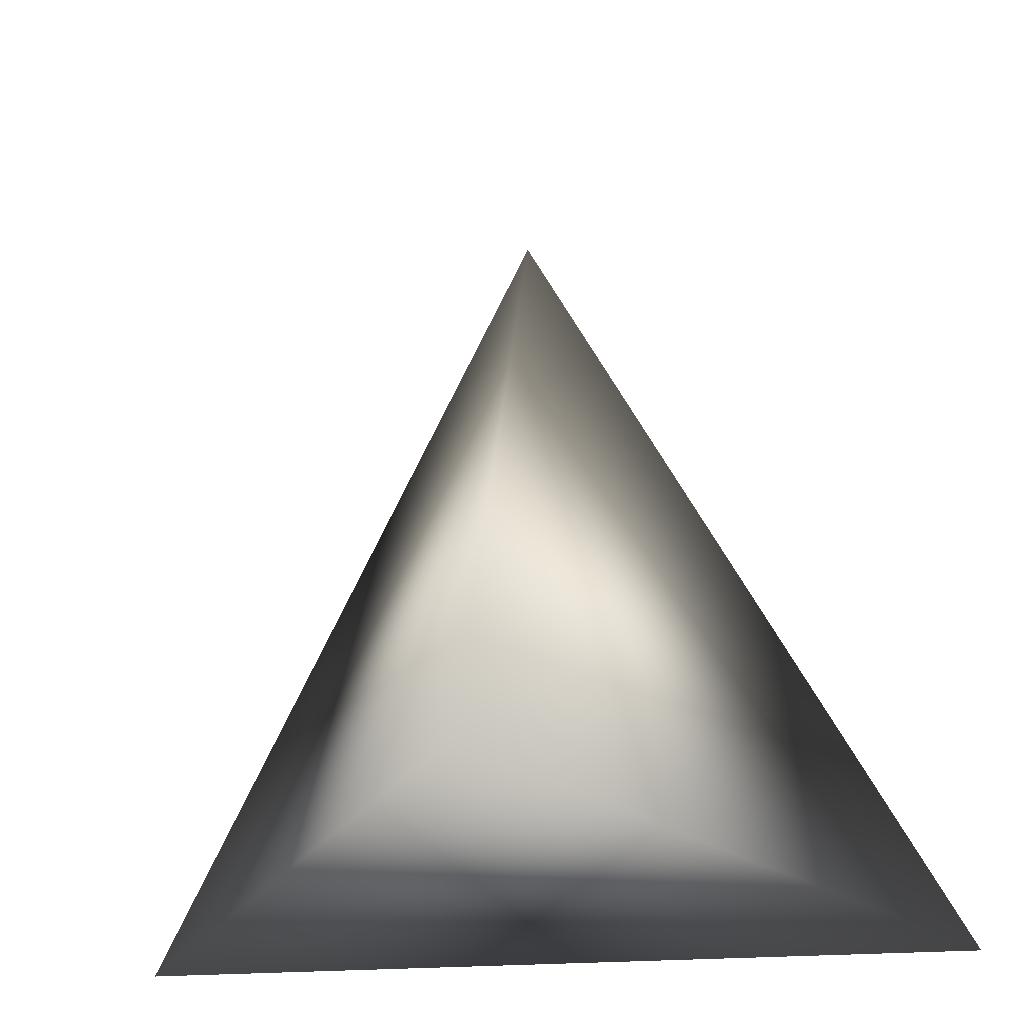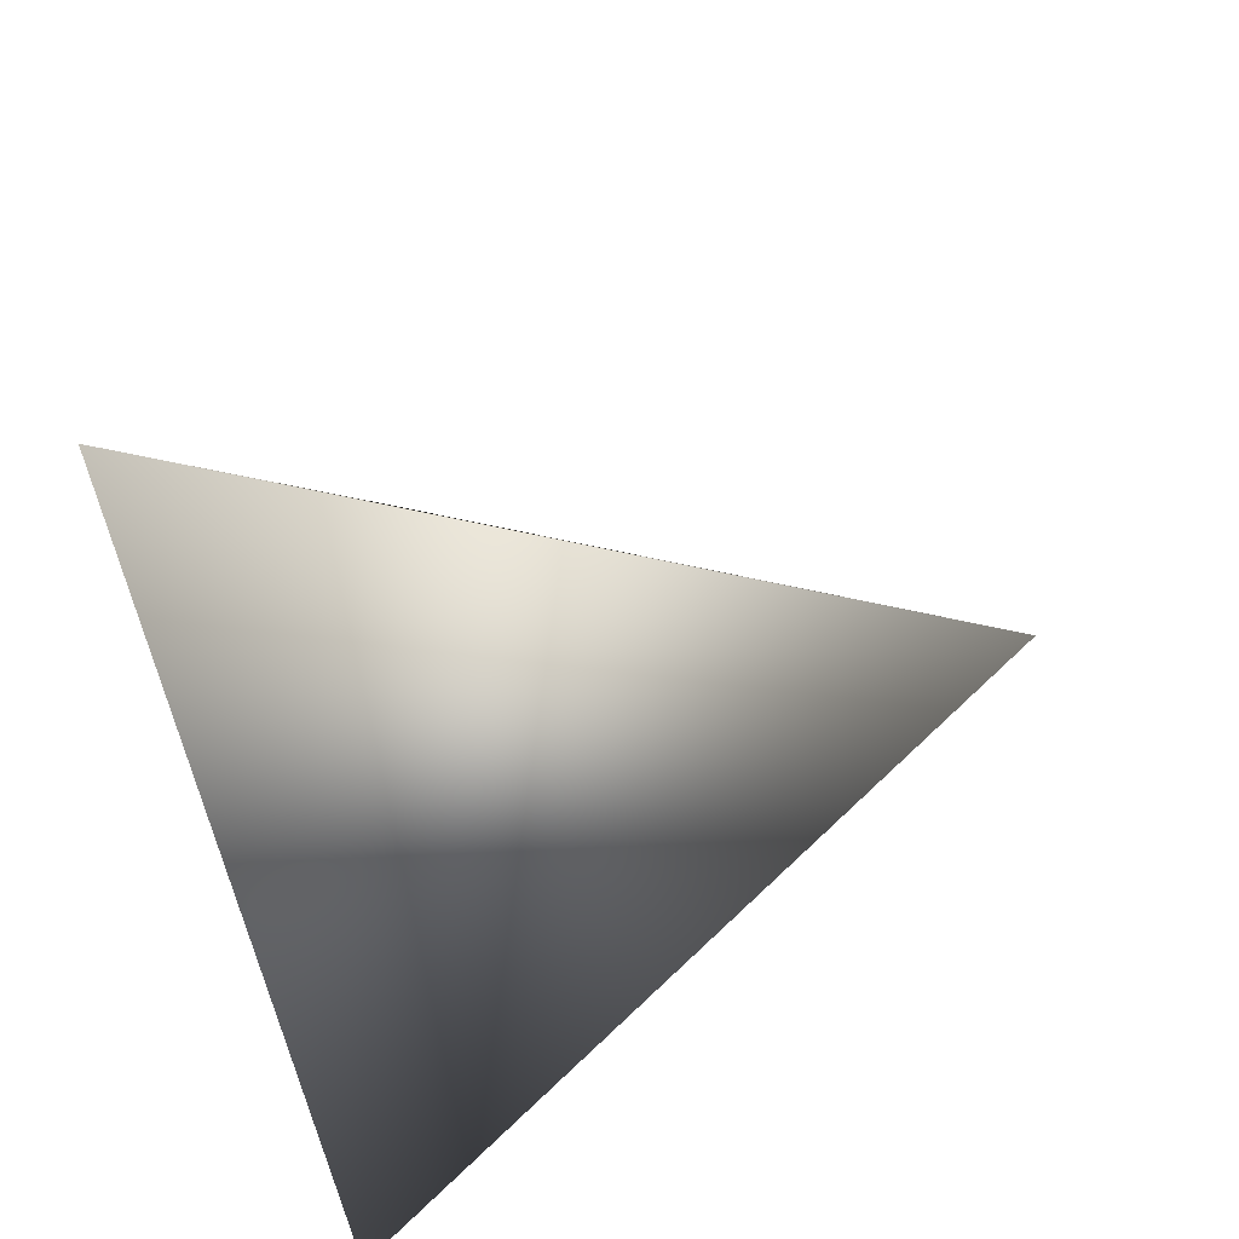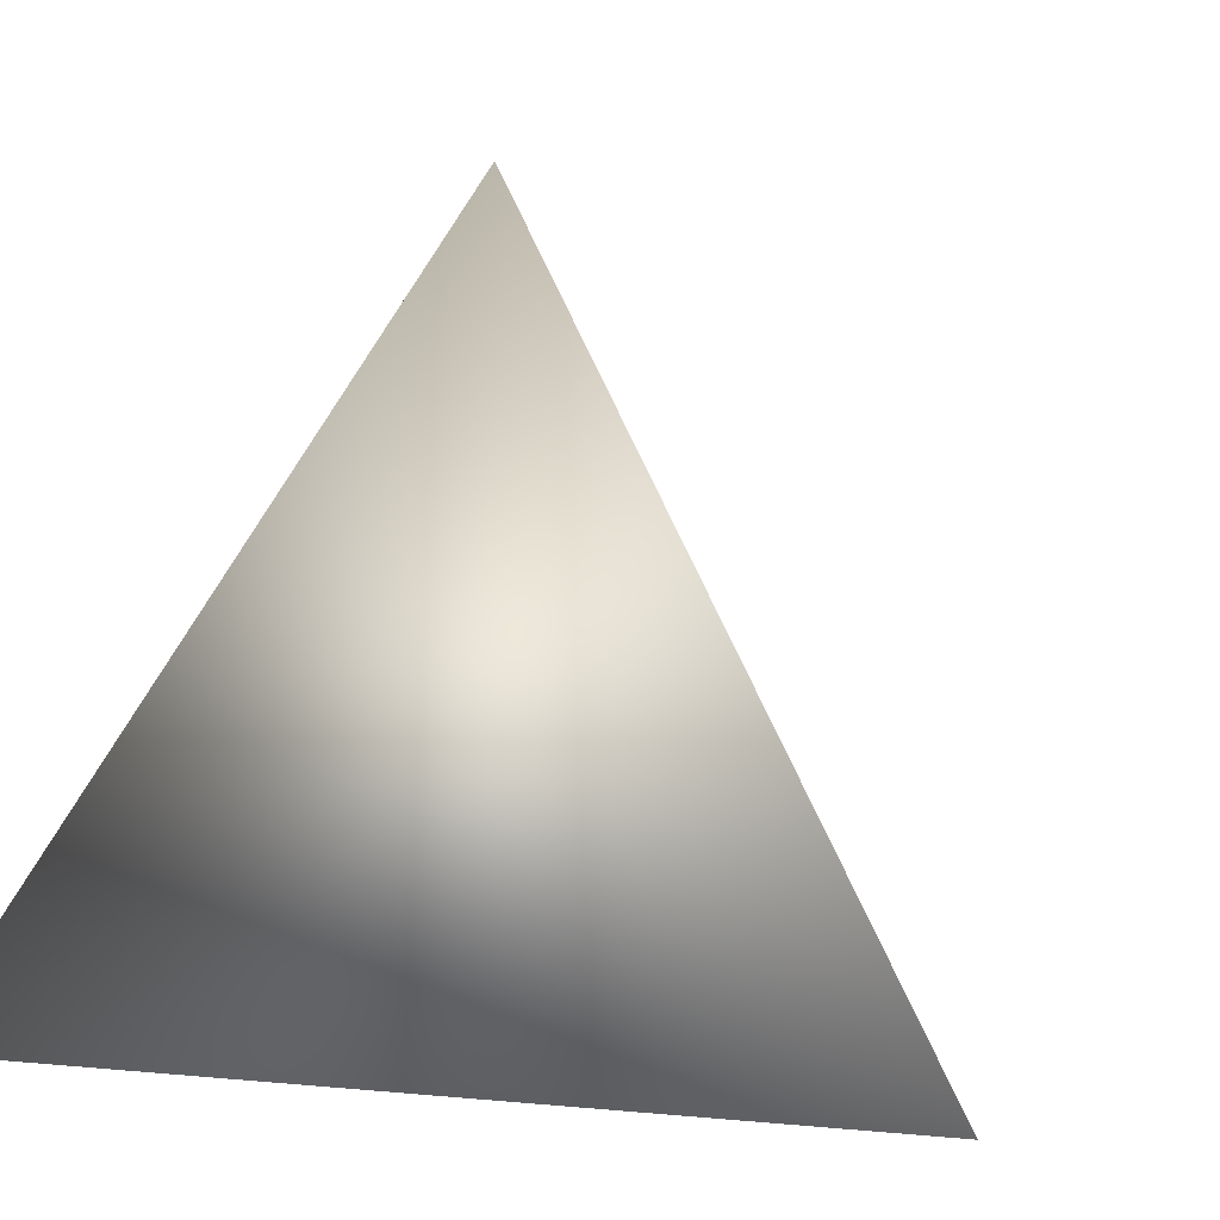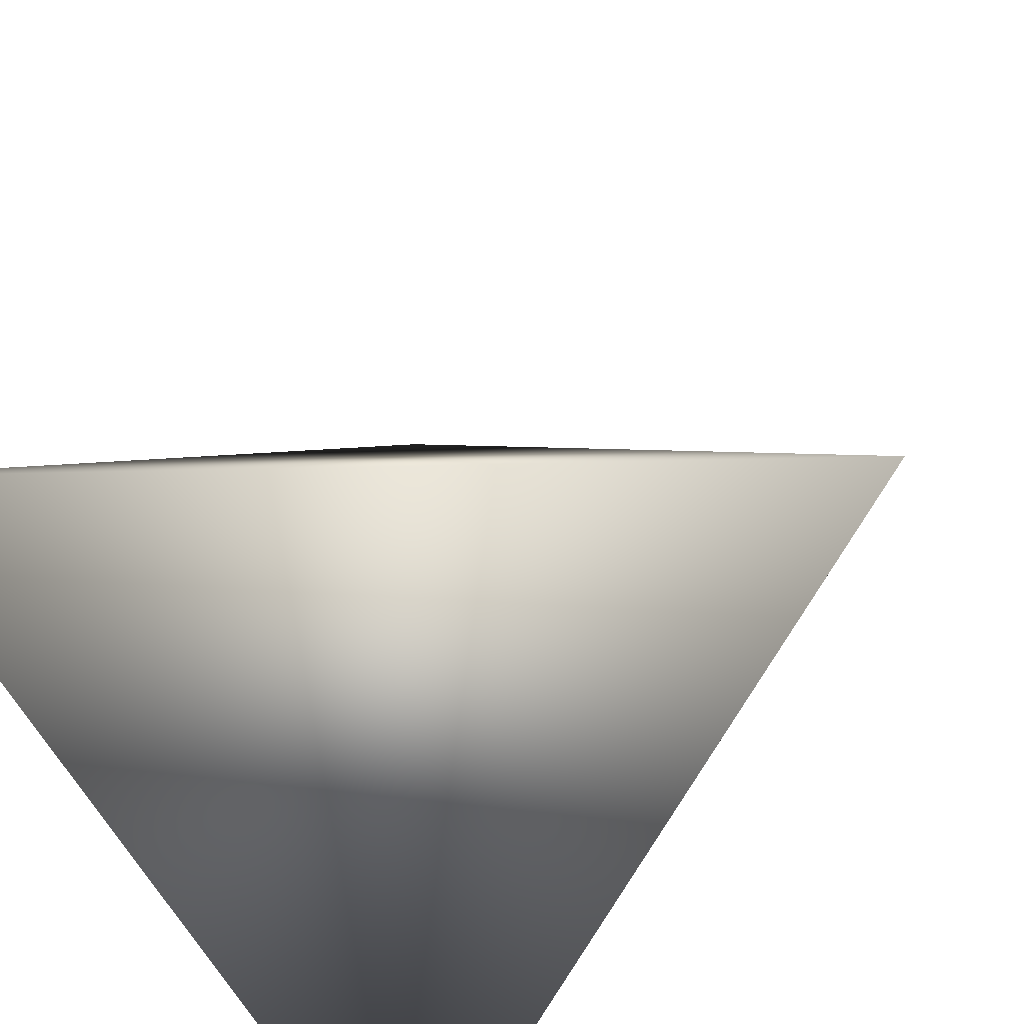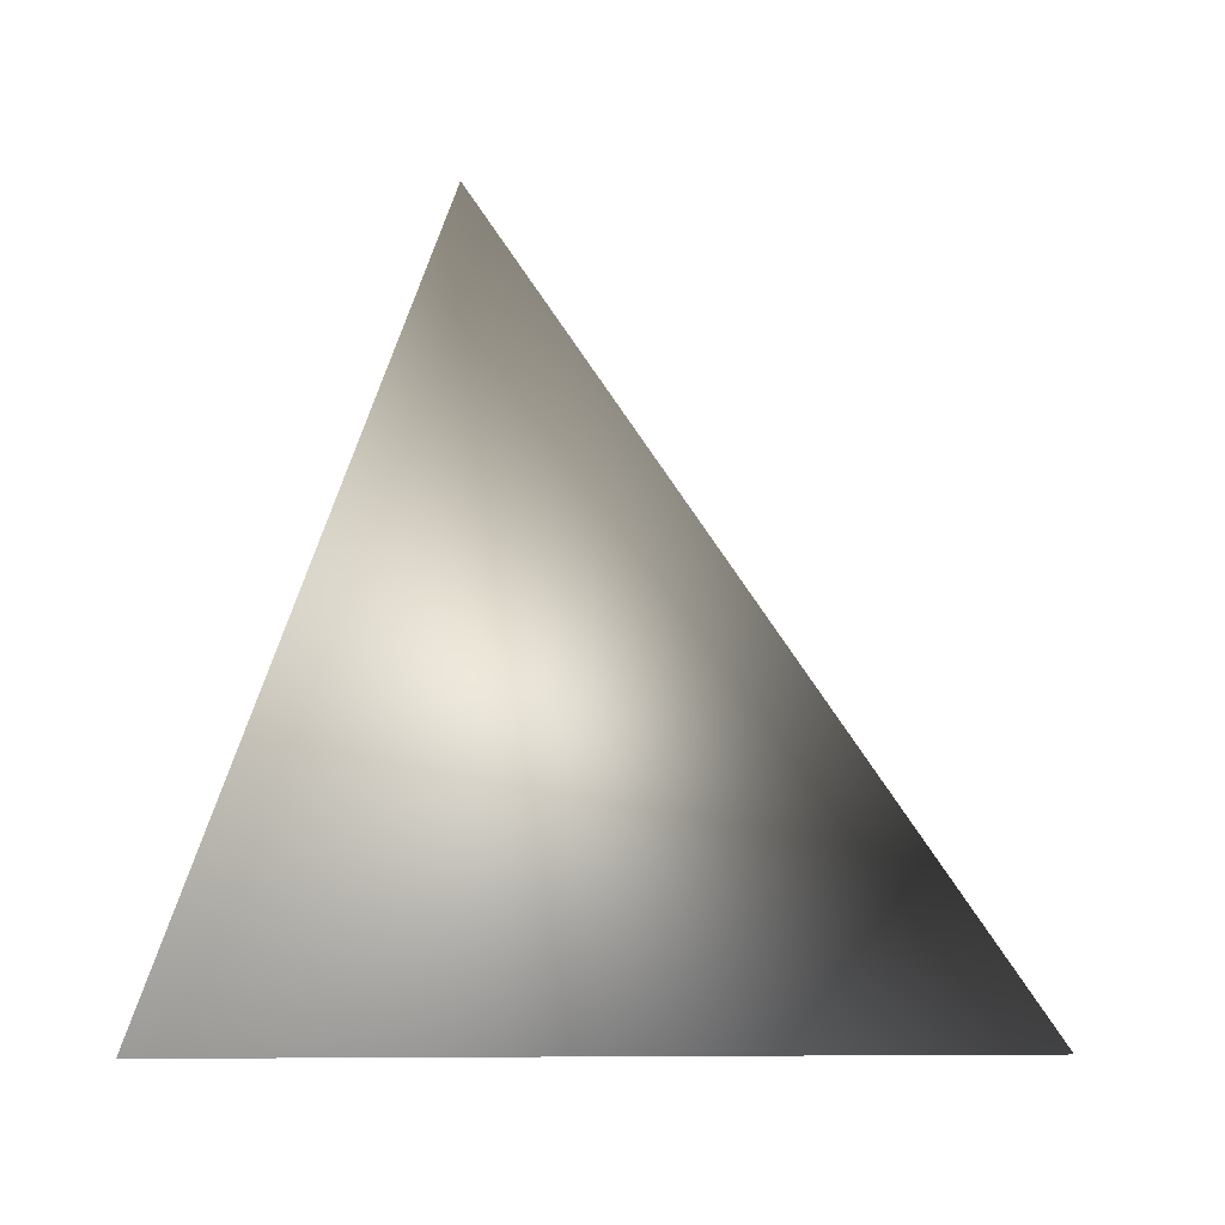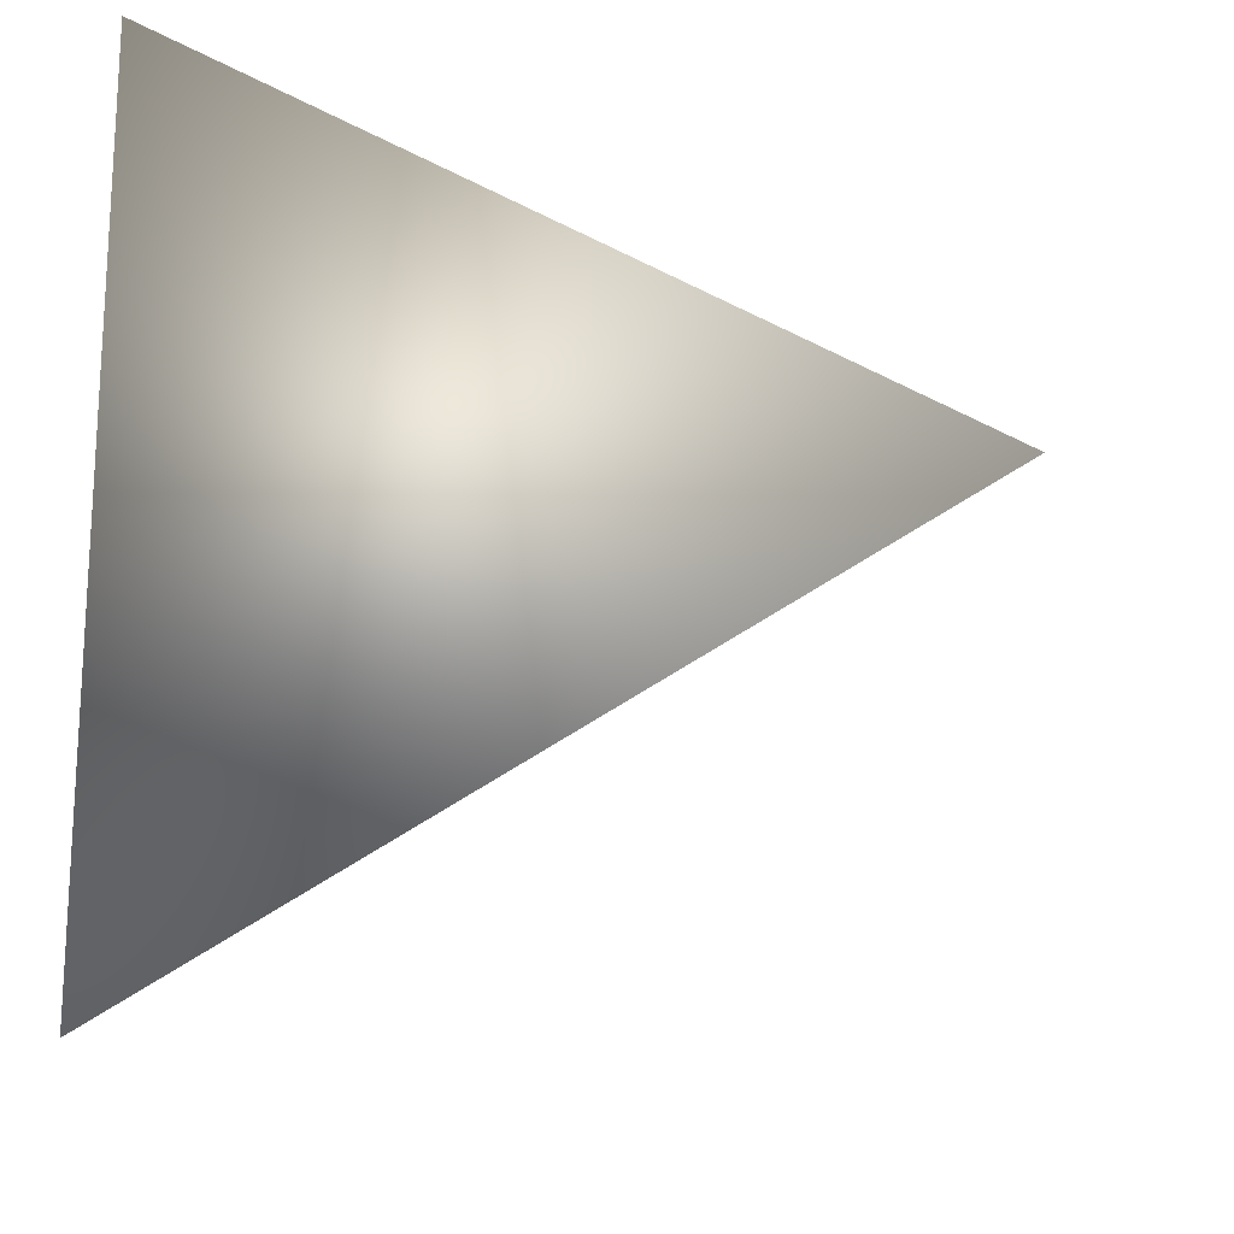
<metadata>
{"format":"obj","ext":"obj","renderer":"f3d","projection":"perspective","resolution":1024,"background":"white","views":[{"elev":-22.9,"azim":97.7,"up":"+Y"},{"elev":-32.2,"azim":105.3,"up":"+Z"},{"elev":14.0,"azim":41.7,"up":"+Y"},{"elev":-67.7,"azim":31.2,"up":"+Y"},{"elev":-7.5,"azim":-6.8,"up":"+Y"},{"elev":-18.4,"azim":7.3,"up":"+Z"}]}
</metadata>
<code>
v  0 2.146 -0
v  2.023 -0.7152 -0
v  -1.011 -0.7152 -1.752
v  -1.011 -0.7152 1.752
g GeoSphere001
f 1 2 3
f 1 3 4
f 1 4 2
f 2 4 3

</code>
